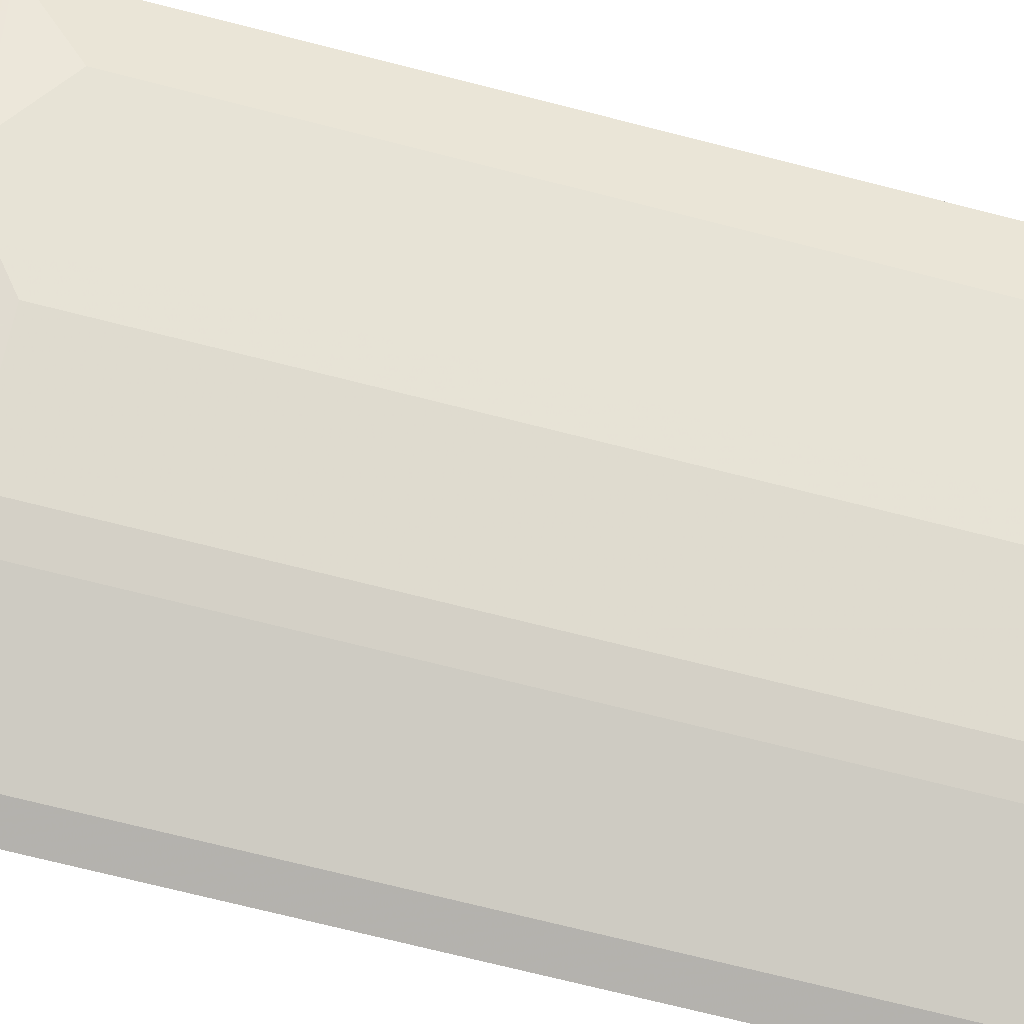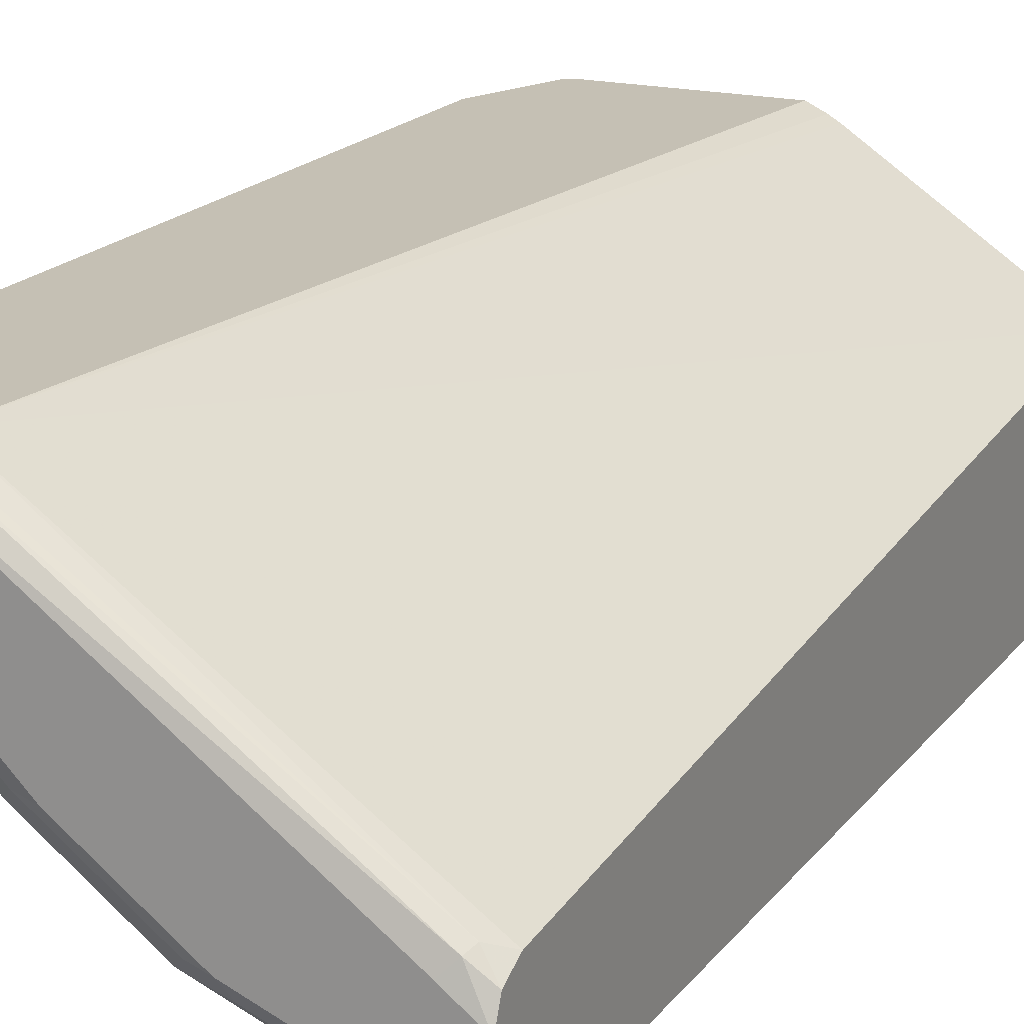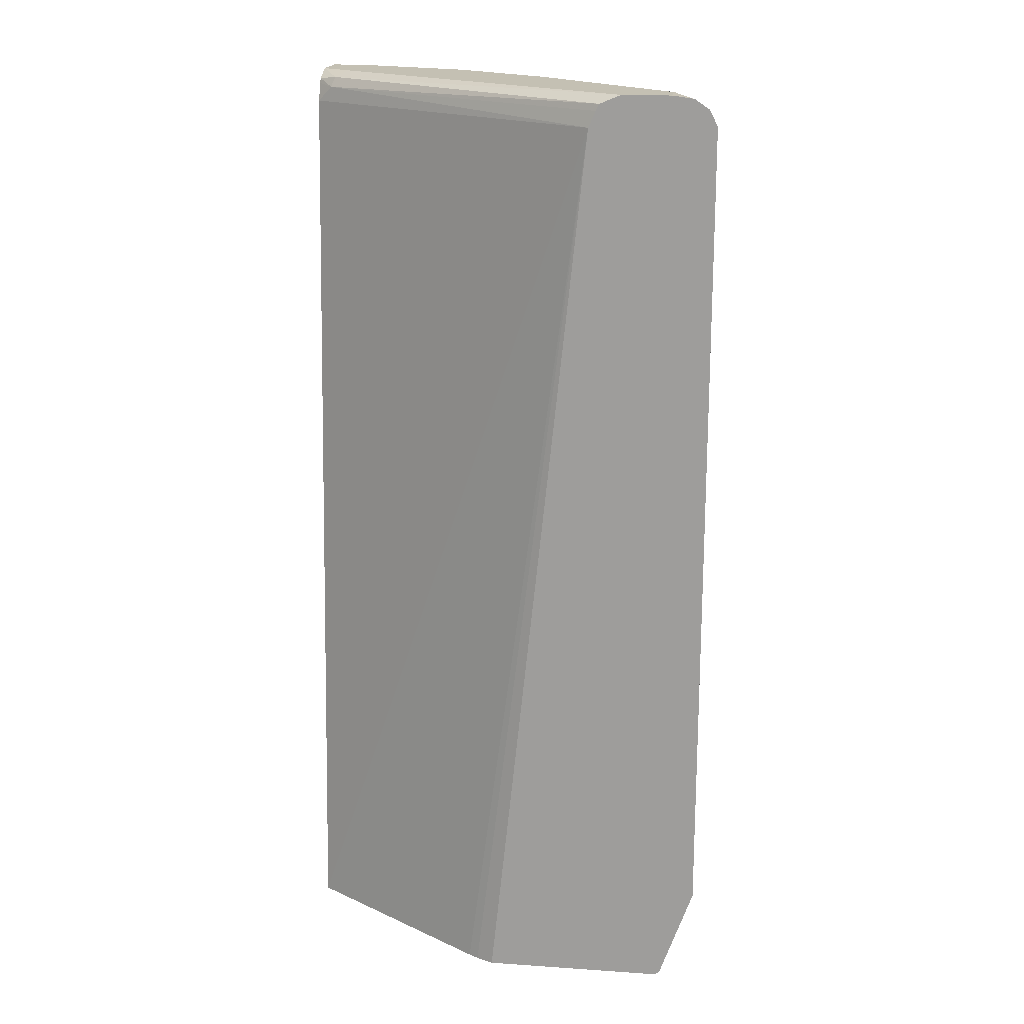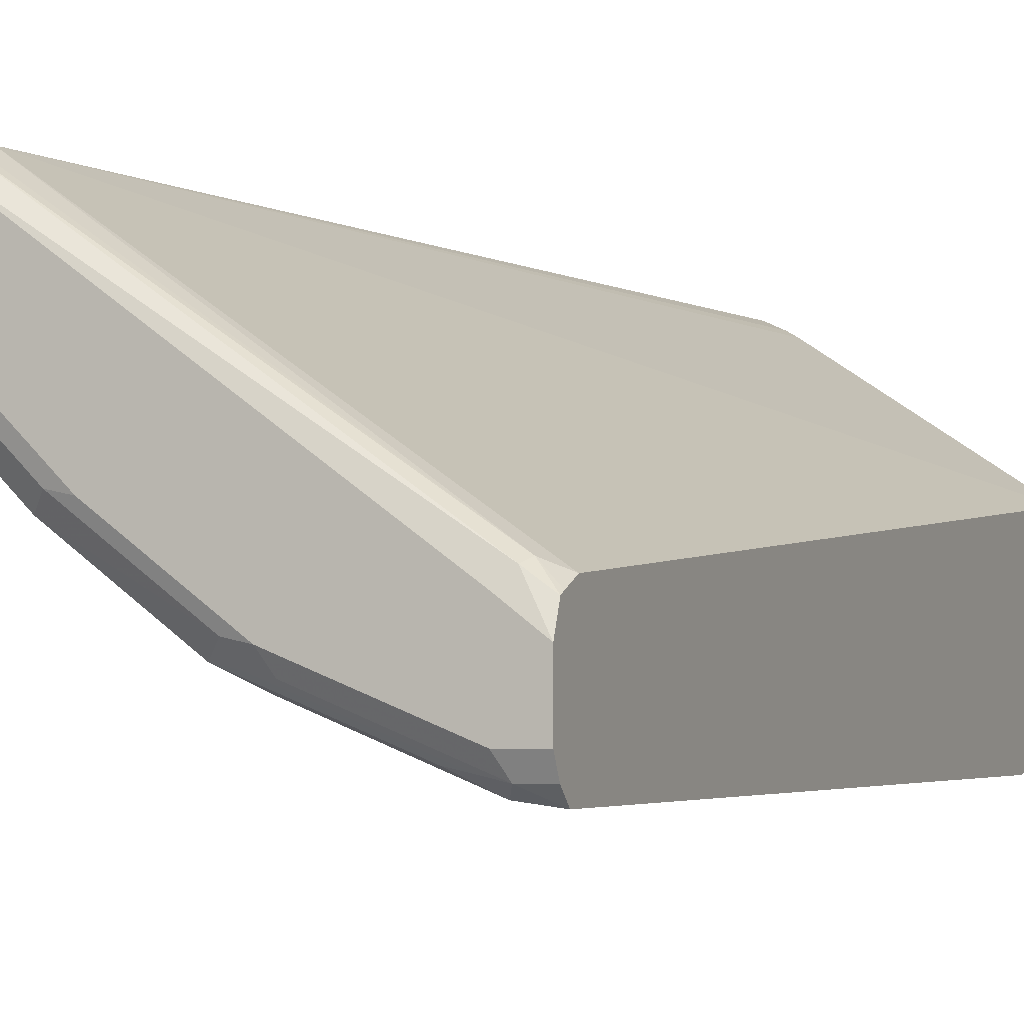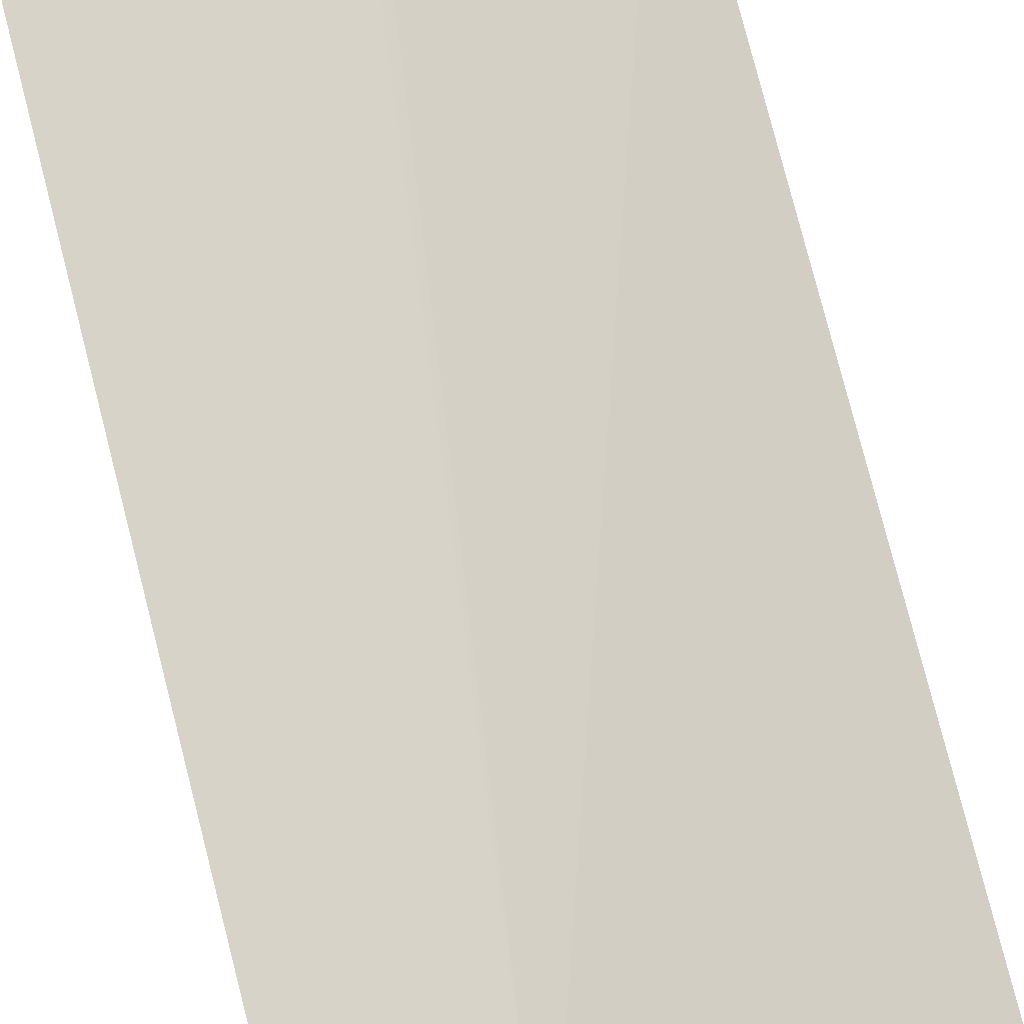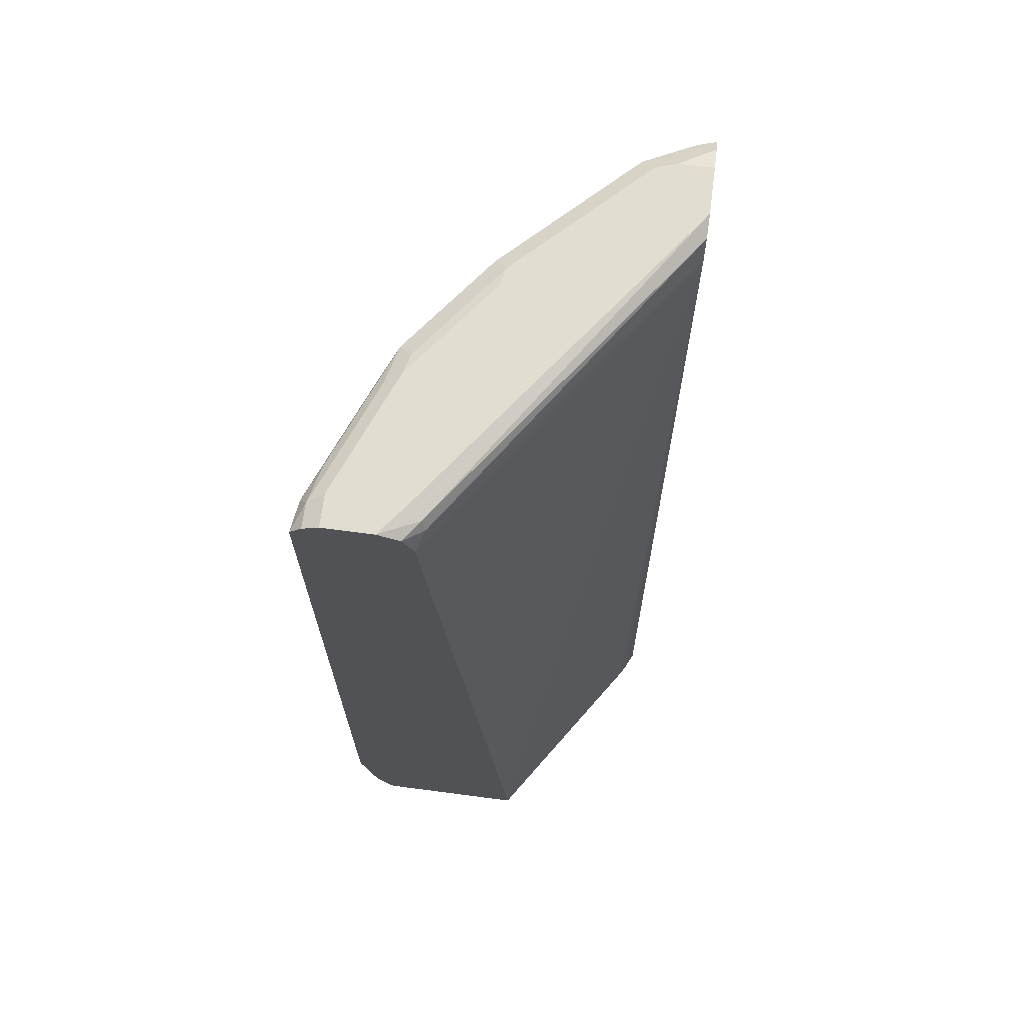
<metadata>
{"format":"obj","ext":"obj","renderer":"f3d","projection":"perspective","resolution":1024,"background":"white","views":[{"elev":-72.9,"azim":75.8,"up":"+Z"},{"elev":18.4,"azim":-154.3,"up":"+Z"},{"elev":18.0,"azim":7.6,"up":"+Y"},{"elev":-3.1,"azim":-157.3,"up":"+Z"},{"elev":75.8,"azim":165.4,"up":"+Z"},{"elev":68.7,"azim":-82.5,"up":"+Y"}]}
</metadata>
<code>
v 0.7312 0.4487 -0.4066
v 0.7031 0.4582 -0.4583
v 0.722 0.4582 -0.4207
v 0.7248 0.4611 -0.4066
v 0.7312 -0.1916 -0.4066
v 0.6278 0.4582 -0.5337
v 0.6749 0.4677 -0.4677
v 0.6937 0.4677 -0.4489
v 0.6969 0.4709 -0.4332
v 0.7063 0.4614 -0.4426
v 0.7031 -0.1443 -0.4583
v 0.7135 0.4686 -0.4066
v 0.7046 -0.2675 -0.4066
v 0.6874 -0.2495 -0.4426
v 0.6906 -0.2323 -0.4458
v 0.6718 -0.1946 -0.4834
v 0.6655 -0.182 -0.496
v 0.609 0.4582 -0.5525
v 0.6372 0.4677 -0.5054
v 0.6278 -0.1632 -0.5337
v 0.6404 0.4709 -0.4897
v 0.6969 0.4709 -0.4066
v 0.7032 -0.2682 -0.4066
v 0.653 -0.2698 -0.4646
v 0.6686 -0.2495 -0.4614
v 0.6686 -0.2118 -0.4803
v 0.6309 -0.2118 -0.5179
v 0.6466 -0.182 -0.5148
v 0.5336 0.4582 -0.609
v 0.5243 0.4677 -0.5995
v 0.5995 0.4677 -0.543
v 0.609 -0.1443 -0.5525
v 0.5839 0.4709 -0.5462
v 0.6027 0.4709 -0.5274
v 0.6341 -0.1946 -0.5211
v 0.5525 -0.1632 -0.5901
v 0.6592 0.4709 -0.4066
v 0.7002 -0.2698 -0.4066
v 0.6343 -0.2698 -0.4833
v 0.6121 -0.2495 -0.5179
v 0.5744 -0.2307 -0.5556
v 0.5211 0.4457 -0.6152
v 0.5085 0.452 -0.6215
v 0.4395 0.4582 -0.6466
v 0.518 0.4614 -0.6121
v 0.5085 0.4709 -0.6027
v 0.5336 -0.1443 -0.609
v 0.5776 -0.2134 -0.5587
v 0.5211 -0.1569 -0.6152
v 0.4144 0.4709 -0.5839
v 0.405 0.4661 -0.5744
v 0.6429 0.4641 -0.4066
v 0.5597 -0.2698 -0.4066
v 0.6153 -0.2698 -0.5023
v 0.5744 -0.2684 -0.5368
v 0.4991 -0.2684 -0.5933
v 0.5368 -0.2495 -0.5744
v 0.5556 -0.2118 -0.5744
v 0.4144 0.452 -0.6592
v 0.5085 -0.1507 -0.6215
v 0.4238 0.4614 -0.6498
v 0.5023 0.4646 -0.6152
v 0.4144 0.4709 -0.6404
v 0.518 -0.1742 -0.6121
v 0.5023 -0.1946 -0.6152
v 0.4269 -0.1757 -0.6529
v 0.3897 0.4709 -0.6027
v 0.3897 0.464 -0.5858
v 0.4018 0.4582 -0.5713
v 0.6404 0.4589 -0.4066
v 0.5462 -0.2698 -0.4128
v 0.6348 0.4464 -0.4066
v 0.5735 -0.2698 -0.5359
v 0.498 -0.2698 -0.5927
v 0.405 -0.2684 -0.6309
v 0.3897 -0.2469 -0.648
v 0.4426 -0.2307 -0.6309
v 0.4991 -0.2118 -0.6121
v 0.3897 0.4549 -0.6621
v 0.4081 0.4646 -0.6529
v 0.4144 -0.1695 -0.6592
v 0.3897 0.4709 -0.6404
v 0.4897 -0.2095 -0.6168
v 0.4144 -0.1907 -0.6545
v 0.3897 0.4601 -0.5839
v 0.3897 0.4461 -0.5774
v 0.5387 -0.2698 -0.4172
v 0.3897 -0.2698 -0.5163
v 0.4039 -0.2698 -0.6304
v 0.3926 -0.2698 -0.6342
v 0.3955 -0.266 -0.6357
v 0.3897 -0.233 -0.6524
v 0.4332 -0.2283 -0.6357
v 0.3897 -0.2645 -0.6386
v 0.3897 0.4646 -0.6529
v 0.3897 -0.1854 -0.6621
v 0.3897 -0.2306 -0.653
v 0.3897 -0.1934 -0.6606
v 0.3897 -0.2698 -0.6348
f 51 68 69
f 50 67 51
f 49 81 60
f 48 58 49
f 49 65 66
f 49 64 65
f 49 58 64
f 49 66 81
f 90 94 91
f 55 73 74
f 52 69 70
f 53 72 71
f 54 73 55
f 56 64 57
f 55 74 56
f 56 74 75
f 56 75 76
f 56 76 77
f 56 77 78
f 46 80 63
f 51 67 68
f 56 78 64
f 41 57 58
f 45 62 46
f 30 33 31
f 57 64 58
f 32 36 47
f 35 48 36
f 36 49 47
f 36 48 49
f 37 50 51
f 37 51 52
f 39 54 40
f 40 54 55
f 40 55 56
f 40 56 57
f 40 57 41
f 41 58 48
f 42 49 60
f 42 60 43
f 43 60 81
f 43 81 59
f 44 59 61
f 45 61 80
f 45 80 62
f 46 62 80
f 59 79 80
f 69 85 86
f 59 81 96
f 72 86 88
f 72 88 87
f 74 89 75
f 75 89 90
f 75 90 91
f 75 91 76
f 76 92 93
f 76 93 77
f 76 91 94
f 71 72 87
f 77 93 83
f 79 95 80
f 81 84 97
f 81 97 98
f 81 98 96
f 83 93 84
f 84 93 92
f 84 92 97
f 90 99 94
f 30 46 33
f 77 83 78
f 69 72 70
f 69 86 72
f 68 85 69
f 59 96 79
f 63 80 95
f 63 95 82
f 64 78 65
f 65 83 66
f 65 78 83
f 66 83 84
f 66 84 81
f 67 82 95
f 67 95 79
f 67 79 96
f 67 96 98
f 67 98 97
f 67 97 92
f 67 92 76
f 67 76 94
f 67 94 99
f 67 99 88
f 67 88 86
f 67 86 85
f 67 85 68
f 59 80 61
f 29 49 42
f 51 69 52
f 29 46 30
f 4 10 9
f 4 9 12
f 5 13 14
f 5 14 15
f 5 15 16
f 5 16 17
f 5 17 11
f 6 18 19
f 6 20 32
f 3 10 4
f 6 32 18
f 7 34 21
f 7 21 9
f 7 9 8
f 9 22 12
f 9 21 34
f 9 34 33
f 9 33 46
f 9 46 63
f 9 63 82
f 7 19 34
f 2 20 6
f 2 17 20
f 2 11 17
f 29 47 49
f 1 2 3
f 1 3 4
f 1 4 12
f 1 12 22
f 1 22 37
f 1 37 52
f 1 52 70
f 1 70 72
f 1 72 53
f 1 53 38
f 1 38 23
f 1 23 13
f 1 13 5
f 1 11 2
f 2 6 19
f 2 19 7
f 2 7 8
f 2 8 9
f 2 9 10
f 2 10 3
f 9 82 67
f 9 67 50
f 1 5 11
f 9 37 22
f 24 88 99
f 24 99 90
f 24 90 89
f 24 89 74
f 24 74 73
f 24 73 54
f 24 54 39
f 24 39 40
f 24 40 25
f 25 40 26
f 26 40 27
f 27 35 28
f 27 40 41
f 27 48 35
f 29 42 43
f 29 43 59
f 29 59 44
f 29 44 61
f 29 61 45
f 29 45 46
f 9 50 37
f 24 87 88
f 24 71 87
f 27 41 48
f 24 38 53
f 13 23 24
f 24 53 71
f 13 24 14
f 14 24 25
f 14 25 26
f 14 26 16
f 16 26 17
f 17 26 27
f 17 27 28
f 17 28 20
f 18 29 30
f 14 16 15
f 18 31 19
f 18 32 47
f 18 47 29
f 19 31 33
f 19 33 34
f 20 28 35
f 20 35 36
f 23 38 24
f 18 30 31
f 20 36 32

</code>
